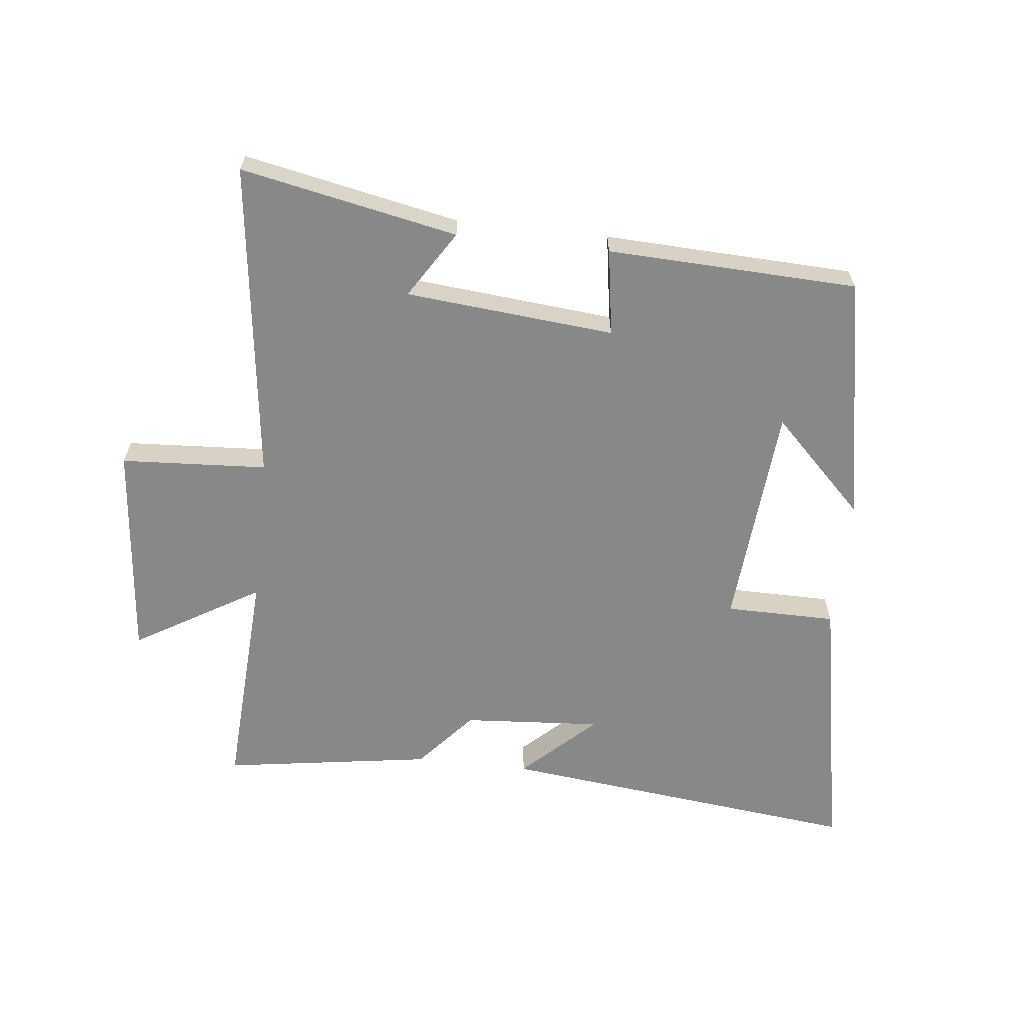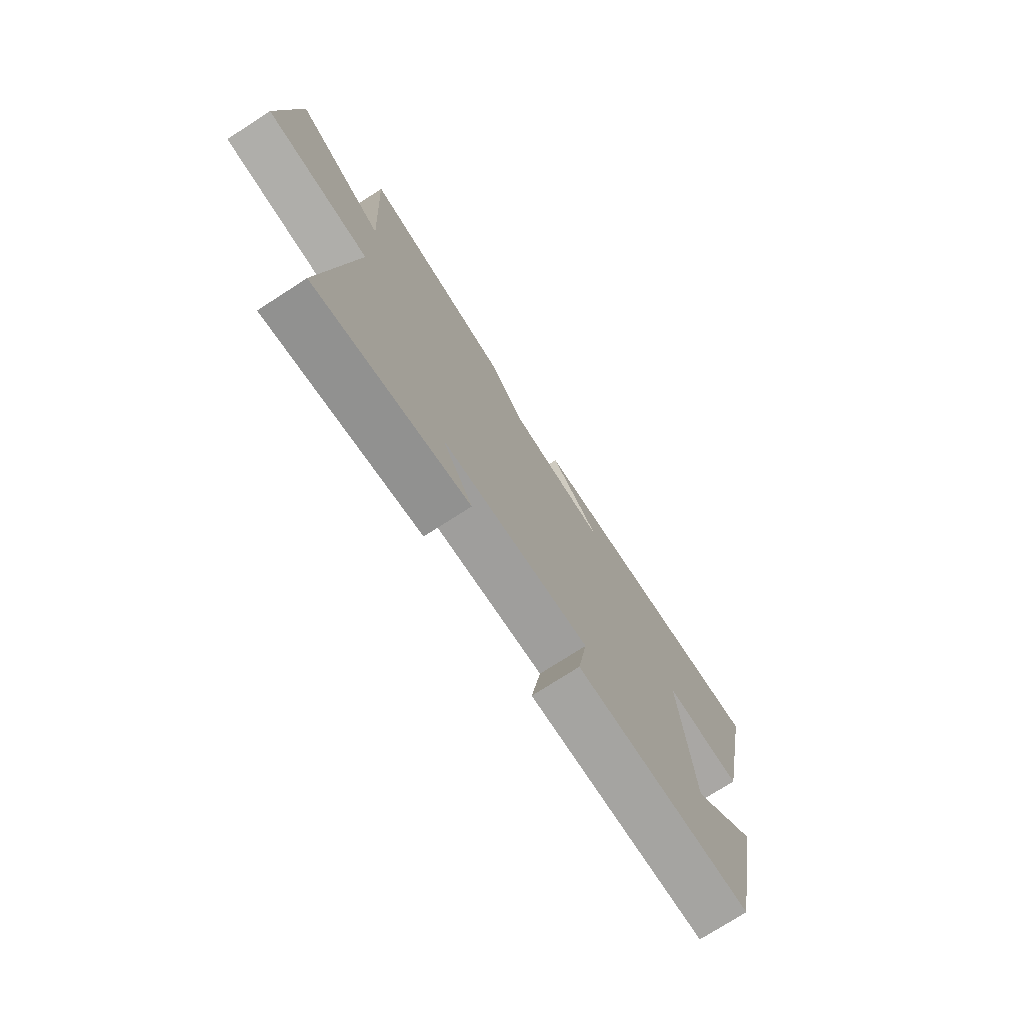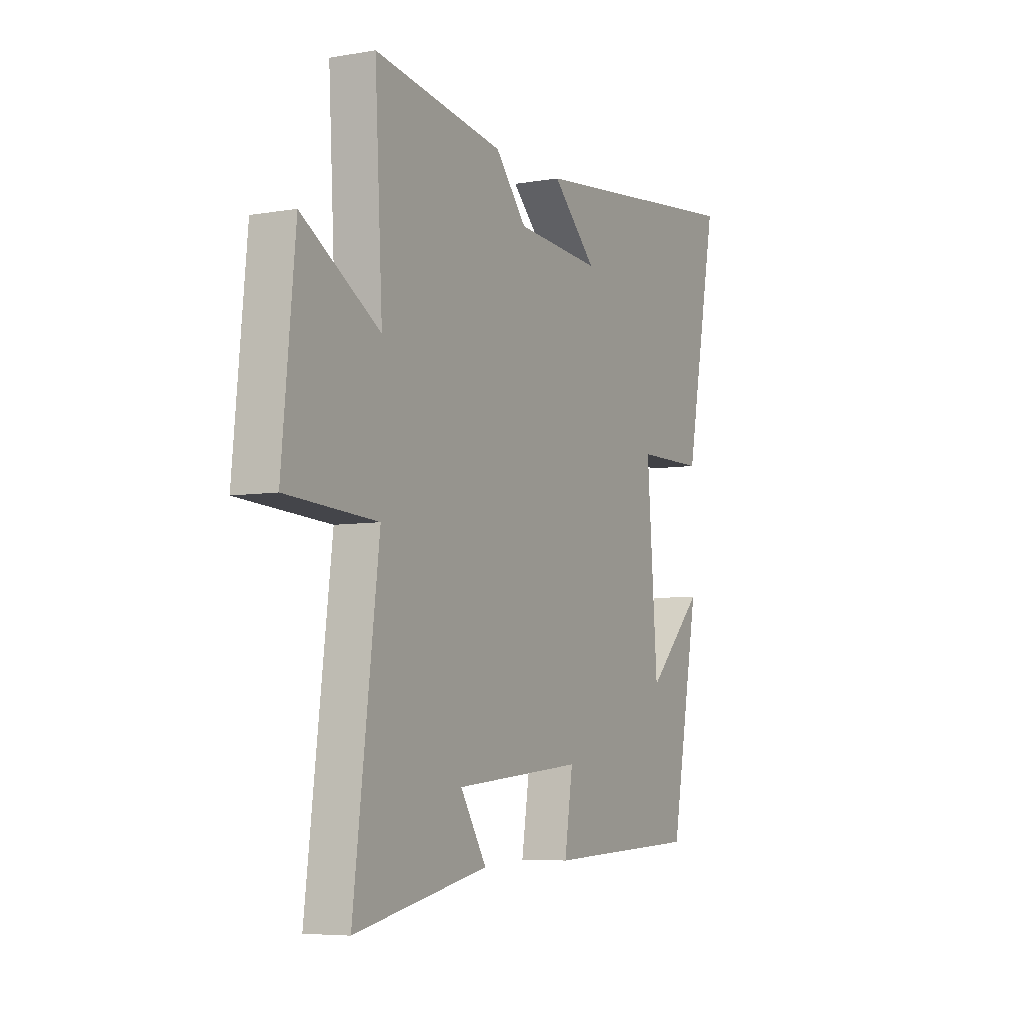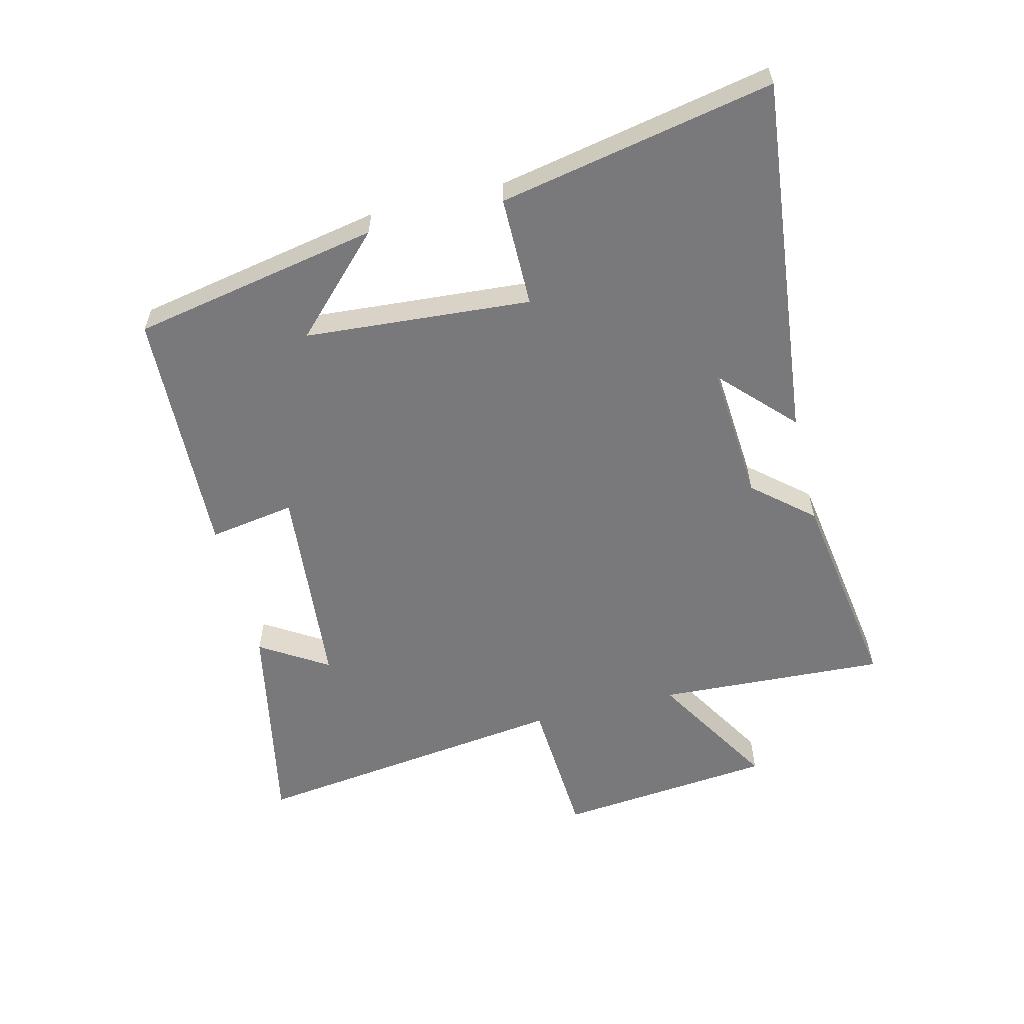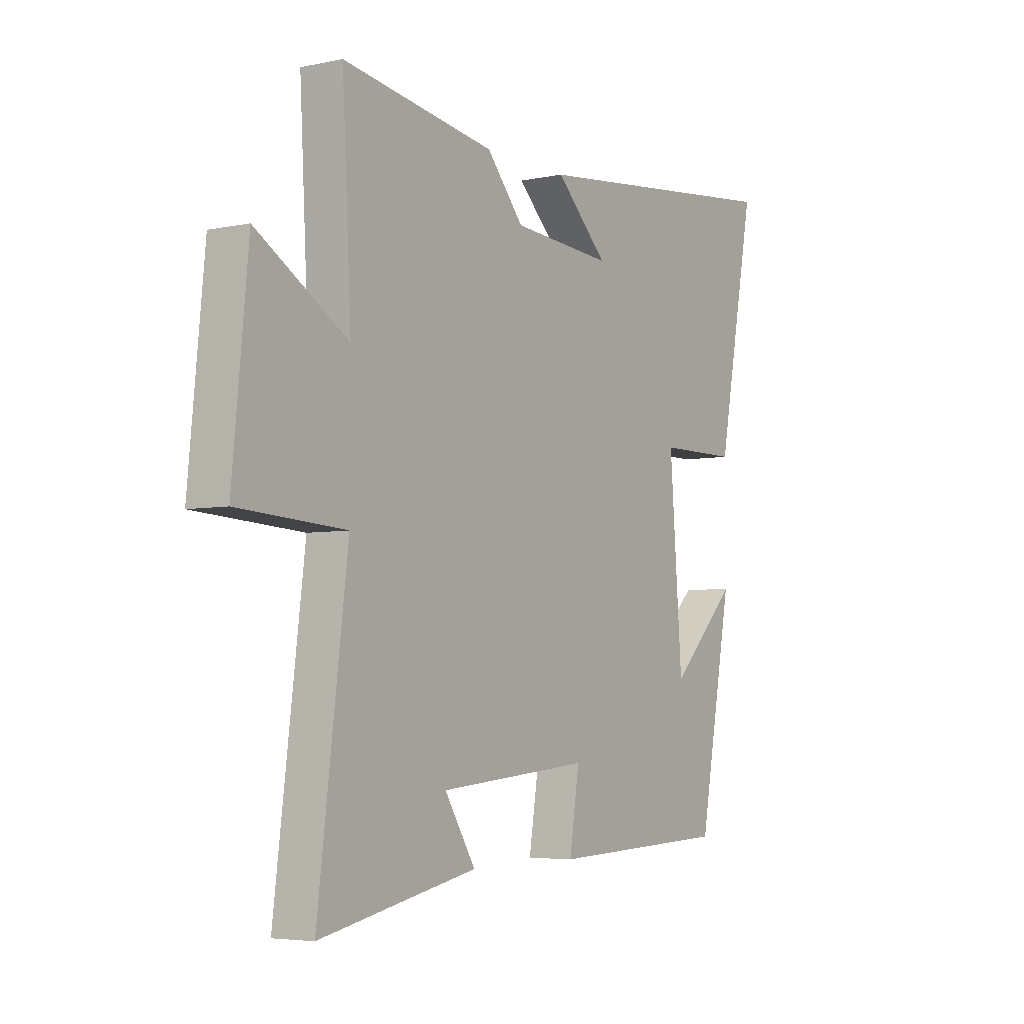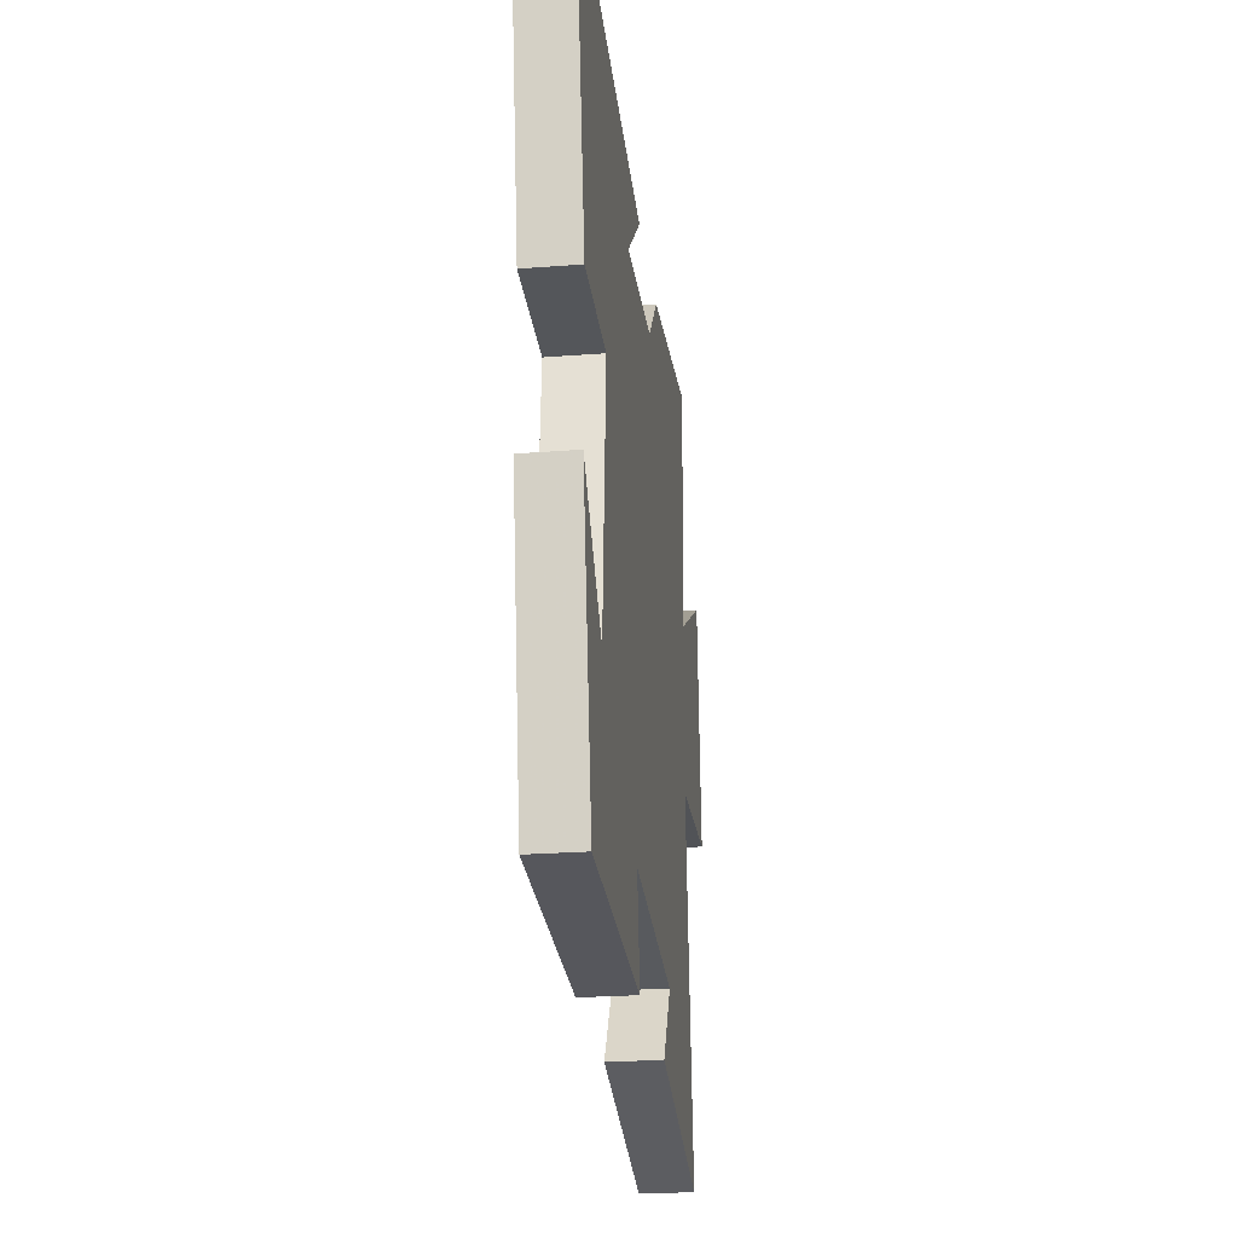
<metadata>
{"format":"obj","ext":"obj","renderer":"f3d","projection":"perspective","resolution":1024,"background":"white","views":[{"elev":-62.9,"azim":173.6,"up":"+Y"},{"elev":-75.0,"azim":122.8,"up":"+Z"},{"elev":-6.1,"azim":117.6,"up":"+Z"},{"elev":-57.9,"azim":-76.0,"up":"+Y"},{"elev":-4.8,"azim":123.7,"up":"+Z"},{"elev":-25.4,"azim":-83.0,"up":"+Z"}]}
</metadata>
<code>
v -0.585 0.07 0.565
v -0.003 0.07 0.5
v -0.118 0.07 0.39
v 0.104 0.07 0.406
v 0.185 0.07 0.5
v 0.52 0.07 0.551
v 0.5 0.07 0.185
v 0.7 0.07 0.305
v 0.734 0.07 -0.043
v 0.5 0.07 -0.057
v 0.565 0.07 -0.569
v 0.219 0.07 -0.5
v 0.287 0.07 -0.392
v -0.047 0.07 -0.362
v -0.025 0.07 -0.5
v -0.425 0.07 -0.485
v -0.5 0.07 -0.089
v -0.351 0.07 -0.236
v -0.323 0.07 0.126
v -0.5 0.07 0.127
v -0.585 0 0.565
v -0.003 0 0.5
v -0.118 0 0.39
v 0.104 0 0.406
v 0.185 0 0.5
v 0.52 0 0.551
v 0.5 0 0.185
v 0.7 0 0.305
v 0.734 0 -0.043
v 0.5 0 -0.057
v 0.565 0 -0.569
v 0.219 0 -0.5
v 0.287 0 -0.392
v -0.047 0 -0.362
v -0.025 0 -0.5
v -0.425 0 -0.485
v -0.5 0 -0.089
v -0.351 0 -0.236
v -0.323 0 0.126
v -0.5 0 0.127
f 19 20 1
f 16 17 18
f 14 15 16 18
f 13 14 18 19
f 10 11 12 13
f 10 13 19 1
f 7 8 9 10
f 4 5 6 7
f 3 4 7 10
f 1 2 3
f 1 3 10
f 21 40 39
f 38 37 36
f 38 36 35 34
f 39 38 34 33
f 33 32 31 30
f 21 39 33 30
f 30 29 28 27
f 27 26 25 24
f 30 27 24 23
f 23 22 21
f 30 23 21
f 1 21 22 2
f 2 22 23 3
f 3 23 24 4
f 4 24 25 5
f 5 25 26 6
f 6 26 27 7
f 7 27 28 8
f 8 28 29 9
f 9 29 30 10
f 10 30 31 11
f 11 31 32 12
f 12 32 33 13
f 13 33 34 14
f 14 34 35 15
f 15 35 36 16
f 16 36 37 17
f 17 37 38 18
f 18 38 39 19
f 19 39 40 20
f 20 40 21 1

</code>
